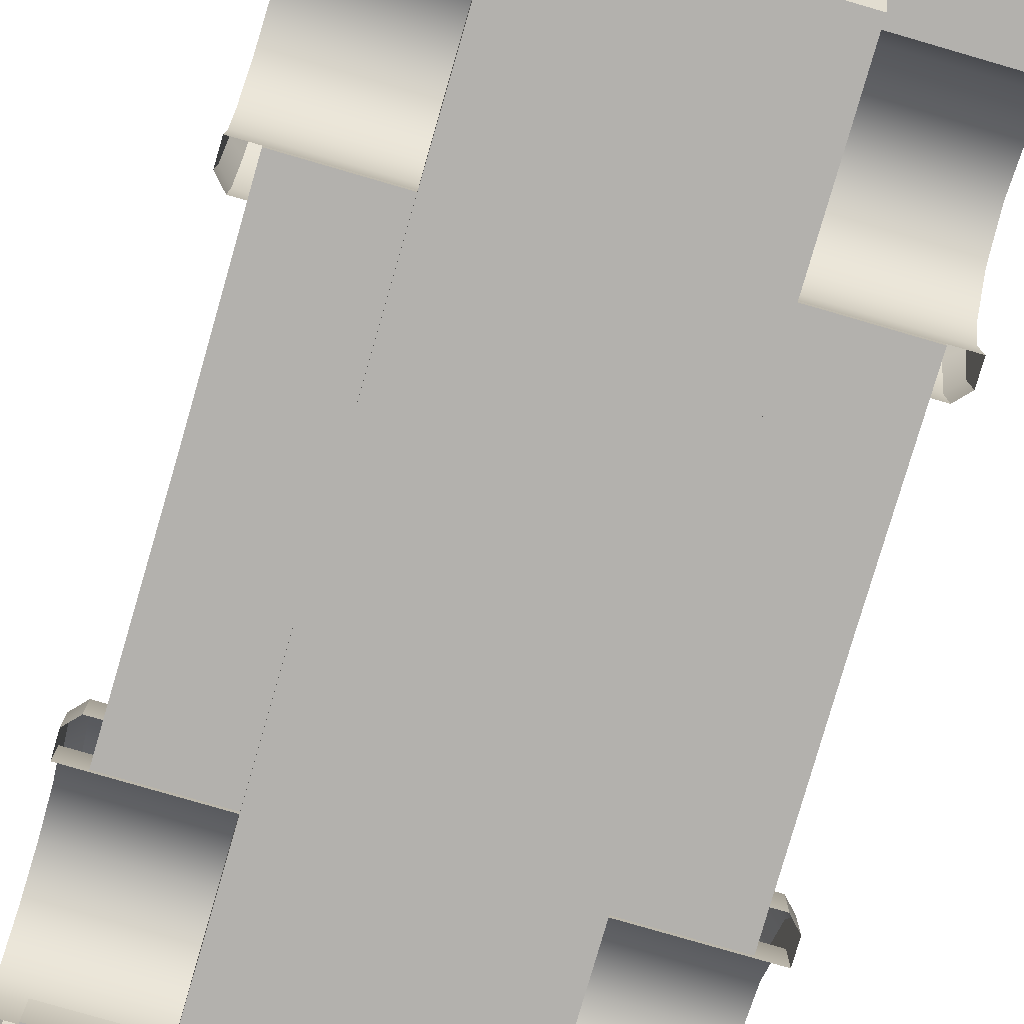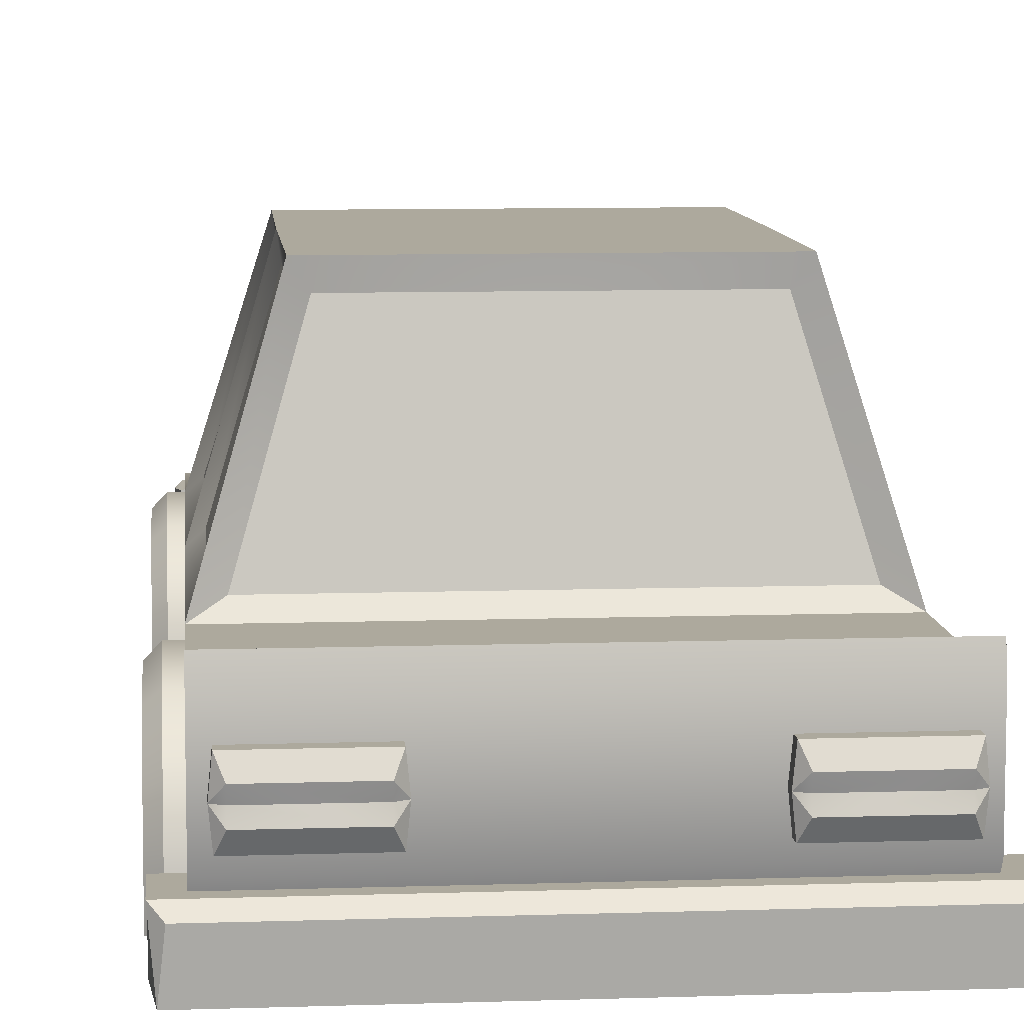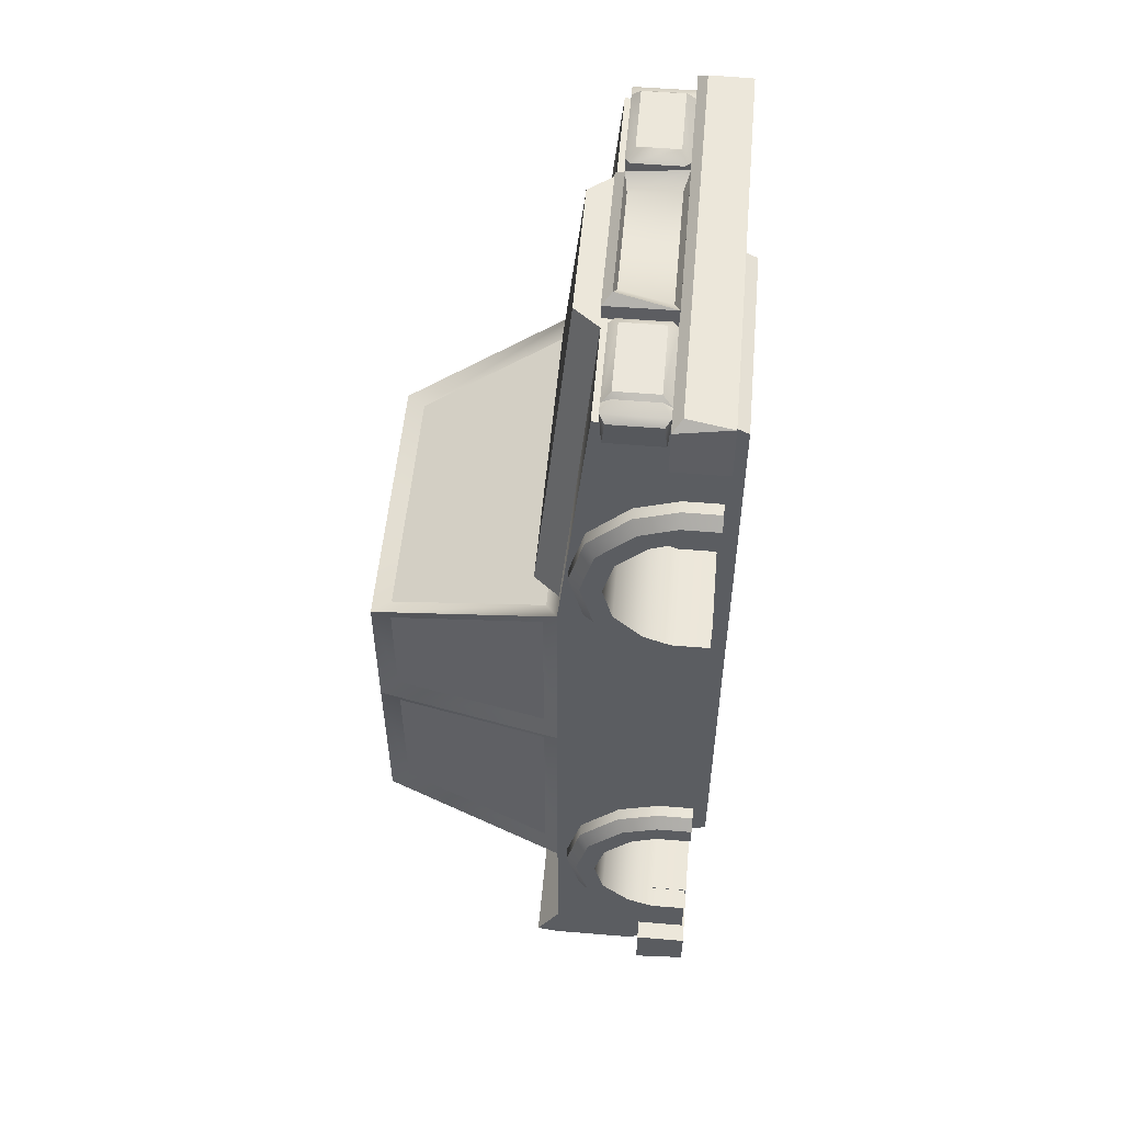
<metadata>
{"format":"obj","ext":"obj","renderer":"f3d","projection":"perspective","resolution":1024,"background":"white","views":[{"elev":-79.3,"azim":163.8,"up":"+Y"},{"elev":8.9,"azim":174.9,"up":"+Y"},{"elev":53.8,"azim":-84.9,"up":"+Z"}]}
</metadata>
<code>
o car_sedan_Cube.13729
v 1.505 1.009 1.368
v 1.505 -0.09682 3.208
v 1.505 -0.09682 -3.321
v 1.505 1.009 -3.629
v 1.077 2.462 0.6329
v 1.505 0.2558 3.543
v 1.505 0.3541 -3.629
v 1.505 -0.09682 2.544
v 1.505 -0.09682 1.355
v 1.505 -0.09682 -2.639
v 1.505 -0.09682 -1.448
v 1.505 0.3583 2.544
v 1.505 0.6054 2.39
v 1.505 0.6051 1.51
v 1.505 0.3583 1.355
v 1.505 0.7682 1.974
v 1.505 0.3583 -1.448
v 1.505 0.6094 -1.6
v 1.505 0.3583 -2.639
v 1.505 0.7682 -2.032
v 1.505 0.6014 -2.483
v 1.505 0.7937 3.543
v 1.505 0.502 3.543
v 1.505 1.009 -0.2847
v 1.084 2.462 -0.4875
v 1.5 -0.09682 -0.141
v 1.502 0.3583 -0.2001
v 1.503 0.6877 -0.2429
v 1.077 2.462 -1.895
v 1.505 1.009 -2.16
v -1.505 1.009 1.368
v -1.505 -0.09682 3.208
v -1.505 -0.09682 -3.321
v -1.505 1.009 -3.629
v -1.077 2.462 0.6329
v -1.505 0.2558 3.543
v -1.505 0.3541 -3.629
v -1.505 -0.09682 2.544
v -1.505 -0.09682 1.355
v -1.505 -0.09682 -2.639
v -1.505 -0.09682 -1.448
v -1.505 0.3583 2.544
v -1.505 0.6054 2.39
v -1.505 0.6051 1.51
v -1.505 0.3583 1.355
v -1.505 0.7682 1.974
v -1.505 0.3583 -1.448
v -1.505 0.6094 -1.6
v -1.505 0.3583 -2.639
v -1.505 0.7682 -2.032
v -1.505 0.6014 -2.483
v -1.505 0.7937 3.543
v -1.505 0.502 3.543
v -1.505 1.009 -0.2847
v -1.084 2.462 -0.4875
v -1.5 -0.09682 -0.141
v -1.502 0.3583 -0.2001
v -1.503 0.6877 -0.2429
v -1.077 2.462 -1.895
v -1.505 1.009 -2.16
v 1.058 2.317 -1.783
v 1.065 2.317 -0.6041
v 1.41 1.121 -0.437
v 1.411 1.121 -2.001
v 0.9744 2.316 0.6404
v -0.9744 2.316 0.6404
v -1.332 1.102 1.255
v 1.332 1.102 1.255
v 1.065 2.317 -0.3352
v 1.058 2.317 0.5493
v 1.411 1.121 1.155
v 1.41 1.121 -0.1681
v -1.058 2.317 -1.783
v -1.411 1.121 -2.001
v -1.41 1.121 -0.437
v -1.065 2.317 -0.6041
v -1.065 2.317 -0.3352
v -1.41 1.121 -0.1681
v -1.411 1.121 1.155
v -1.058 2.317 0.5493
v 1.072 0.1889 1.127
v 1.676 0.1889 1.212
v 1.597 0.1889 1.127
v 1.072 0.1889 2.799
v 1.676 0.1889 2.714
v 1.597 0.1889 2.799
v 1.072 0.508 2.687
v 1.676 0.4655 2.613
v 1.597 0.508 2.687
v 1.072 0.8139 2.381
v 1.676 0.7403 2.339
v 1.597 0.8139 2.381
v 1.072 0.9259 1.963
v 1.676 0.8409 1.963
v 1.597 0.9259 1.963
v 1.072 0.8139 1.545
v 1.676 0.7403 1.588
v 1.597 0.8139 1.545
v 1.072 0.508 1.239
v 1.676 0.4655 1.313
v 1.597 0.508 1.239
v 1.676 0.1889 1.368
v 1.676 0.3878 1.447
v 1.676 0.6058 1.665
v 1.676 0.6856 1.963
v 1.676 0.6058 2.261
v 1.676 0.3878 2.479
v 1.676 0.1889 2.559
v 1.072 -0.09166 1.127
v 1.676 -0.09166 1.212
v 1.597 -0.09166 1.127
v 1.072 -0.09166 2.799
v 1.676 -0.09166 2.714
v 1.597 -0.09166 2.799
v 1.676 -0.09166 1.368
v 1.676 -0.09166 2.559
v -1.072 0.1889 1.127
v -1.676 0.1889 1.212
v -1.597 0.1889 1.127
v -1.072 0.1889 2.799
v -1.676 0.1889 2.714
v -1.597 0.1889 2.799
v -1.072 0.508 2.687
v -1.676 0.4655 2.613
v -1.597 0.508 2.687
v -1.072 0.8139 2.381
v -1.676 0.7403 2.339
v -1.597 0.8139 2.381
v -1.072 0.9259 1.963
v -1.676 0.8409 1.963
v -1.597 0.9259 1.963
v -1.072 0.8139 1.545
v -1.676 0.7403 1.588
v -1.597 0.8139 1.545
v -1.072 0.508 1.239
v -1.676 0.4655 1.313
v -1.597 0.508 1.239
v -1.676 0.1889 1.368
v -1.676 0.3878 1.447
v -1.676 0.6058 1.665
v -1.676 0.6856 1.963
v -1.676 0.6058 2.261
v -1.676 0.3878 2.479
v -1.676 0.1889 2.559
v -1.072 -0.09166 1.127
v -1.676 -0.09166 1.212
v -1.597 -0.09166 1.127
v -1.072 -0.09166 2.799
v -1.676 -0.09166 2.714
v -1.597 -0.09166 2.799
v -1.676 -0.09166 1.368
v -1.676 -0.09166 2.559
v 0.5586 -0.09166 2.559
v -0.5586 -0.09166 2.559
v -0.5586 0.1889 2.559
v 0.5586 0.1889 2.559
v -0.5586 0.3878 2.479
v 0.5586 0.3878 2.479
v -0.5586 0.6058 2.261
v 0.5586 0.6058 2.261
v -0.5586 0.6856 1.963
v 0.5586 0.6856 1.963
v -0.5586 0.6058 1.665
v 0.5586 0.6058 1.665
v -0.5586 0.3878 1.447
v 0.5586 0.3878 1.447
v -0.5586 0.1889 1.368
v 0.5586 0.1889 1.368
v -0.5586 -0.09166 1.368
v 0.5586 -0.09166 1.368
v 1.072 0.1889 -2.885
v 1.676 0.1889 -2.8
v 1.597 0.1889 -2.885
v 1.072 0.1889 -1.214
v 1.676 0.1889 -1.299
v 1.597 0.1889 -1.214
v 1.072 0.508 -1.326
v 1.676 0.4655 -1.399
v 1.597 0.508 -1.326
v 1.072 0.814 -1.632
v 1.676 0.7403 -1.674
v 1.597 0.814 -1.632
v 1.072 0.9259 -2.049
v 1.676 0.8409 -2.049
v 1.597 0.9259 -2.049
v 1.072 0.814 -2.467
v 1.676 0.7403 -2.425
v 1.597 0.814 -2.467
v 1.072 0.508 -2.773
v 1.676 0.4655 -2.7
v 1.597 0.508 -2.773
v 1.676 0.1889 -2.645
v 1.676 0.3878 -2.565
v 1.676 0.6058 -2.347
v 1.676 0.6856 -2.05
v 1.676 0.6058 -1.752
v 1.676 0.3878 -1.534
v 1.676 0.1889 -1.454
v 1.072 -0.09165 -2.885
v 1.676 -0.09165 -2.8
v 1.597 -0.09165 -2.885
v 1.072 -0.09165 -1.214
v 1.676 -0.09165 -1.299
v 1.597 -0.09165 -1.214
v 1.676 -0.09165 -2.645
v 1.676 -0.09165 -1.454
v -1.072 0.1889 -2.885
v -1.676 0.1889 -2.8
v -1.597 0.1889 -2.885
v -1.072 0.1889 -1.214
v -1.676 0.1889 -1.299
v -1.597 0.1889 -1.214
v -1.072 0.508 -1.326
v -1.676 0.4655 -1.399
v -1.597 0.508 -1.326
v -1.072 0.814 -1.632
v -1.676 0.7403 -1.674
v -1.597 0.814 -1.632
v -1.072 0.9259 -2.049
v -1.676 0.8409 -2.049
v -1.597 0.9259 -2.049
v -1.072 0.814 -2.467
v -1.676 0.7403 -2.425
v -1.597 0.814 -2.467
v -1.072 0.508 -2.773
v -1.676 0.4655 -2.7
v -1.597 0.508 -2.773
v -1.676 0.1889 -2.645
v -1.676 0.3878 -2.565
v -1.676 0.6058 -2.347
v -1.676 0.6856 -2.05
v -1.676 0.6058 -1.752
v -1.676 0.3878 -1.534
v -1.676 0.1889 -1.454
v -1.072 -0.09165 -2.885
v -1.676 -0.09165 -2.8
v -1.597 -0.09165 -2.885
v -1.072 -0.09165 -1.214
v -1.676 -0.09165 -1.299
v -1.597 -0.09165 -1.214
v -1.676 -0.09165 -2.645
v -1.676 -0.09165 -1.454
v 0.5587 -0.09165 -1.454
v -0.5586 -0.09165 -1.454
v -0.5586 0.1889 -1.454
v 0.5587 0.1889 -1.454
v -0.5586 0.3878 -1.534
v 0.5587 0.3878 -1.534
v -0.5586 0.6058 -1.752
v 0.5587 0.6058 -1.752
v -0.5586 0.6856 -2.05
v 0.5587 0.6856 -2.05
v -0.5586 0.6058 -2.347
v 0.5587 0.6058 -2.347
v -0.5586 0.3878 -2.565
v 0.5587 0.3878 -2.565
v -0.5586 0.1889 -2.645
v 0.5587 0.1889 -2.645
v -0.5586 -0.09165 -2.645
v 0.5587 -0.09165 -2.645
v -1.656 -0.1169 3.282
v -1.656 0.2868 3.282
v 1.656 -0.1169 3.282
v 1.656 0.2868 3.282
v -1.621 -0.1169 3.69
v -1.585 0.2153 3.726
v -1.656 0.2868 3.654
v 1.621 -0.1169 3.69
v 1.585 0.2153 3.726
v 1.656 0.2868 3.654
v 1.656 -0.1169 -3.314
v 1.656 0.2868 -3.314
v -1.657 -0.1169 -3.314
v -1.657 0.2868 -3.314
v 1.621 -0.1169 -3.722
v 1.585 0.2153 -3.757
v 1.656 0.2868 -3.686
v -1.621 -0.1169 -3.722
v -1.585 0.2153 -3.757
v -1.657 0.2868 -3.686
v -1.429 0.6459 -3.486
v -0.6947 0.6459 -3.486
v -0.6947 0.6459 -3.717
v -0.7611 0.5614 -3.779
v -0.7611 0.7304 -3.779
v -0.7611 0.6459 -3.753
v -1.362 0.7304 -3.779
v -1.362 0.5614 -3.779
v -1.362 0.6459 -3.753
v -1.429 0.6459 -3.717
v -0.7139 0.8412 -3.486
v -0.7139 0.4505 -3.486
v -1.41 0.8412 -3.486
v -1.41 0.4505 -3.486
v -0.714 0.8412 -3.717
v -0.714 0.4506 -3.717
v -1.41 0.8412 -3.717
v -1.41 0.4506 -3.717
v 1.429 0.6459 -3.486
v 0.6947 0.6459 -3.486
v 0.6947 0.6459 -3.717
v 0.7611 0.5614 -3.779
v 0.7611 0.7304 -3.779
v 0.7611 0.6459 -3.753
v 1.362 0.7304 -3.779
v 1.362 0.5614 -3.779
v 1.362 0.6459 -3.753
v 1.429 0.6459 -3.717
v 0.7139 0.8412 -3.486
v 0.7139 0.4505 -3.486
v 1.41 0.8412 -3.486
v 1.41 0.4505 -3.486
v 0.714 0.8412 -3.717
v 0.714 0.4506 -3.717
v 1.41 0.8412 -3.717
v 1.41 0.4506 -3.717
v -1.328 1.009 1.368
v 1.328 1.009 1.368
v -0.7115 0.7937 3.543
v 0.7115 0.7937 3.543
v -1.167 1.206 1.368
v 1.167 1.206 1.368
v -0.5515 0.9902 3.543
v 0.5515 0.9902 3.543
v 0.8275 -0.24 2.716
v 0.8275 -0.24 -2.716
v 0.8275 0.6969 3.195
v -0.8275 -0.24 2.716
v -0.8275 -0.24 -2.716
v 0.8275 0.8792 -3.195
v -0.8275 0.6969 3.195
v -0.8275 0.8792 -3.195
v 1.331 1.11 -2.068
v -1.331 1.11 -2.068
v -0.9788 2.305 -1.85
v 0.9788 2.305 -1.85
v 1.505 1.009 -3.293
v -1.505 1.009 -3.293
v 1.505 1.187 -3.598
v -1.505 1.187 -3.598
v -0.6885 0.2844 3.282
v -0.6232 0.8007 3.282
v 0.6885 0.2844 3.282
v 0.6232 0.8007 3.282
v -0.6527 0.2844 3.69
v -0.5585 0.7293 3.726
v -0.6232 0.8007 3.654
v 0.6527 0.2844 3.69
v 0.5585 0.7293 3.726
v 0.6232 0.8007 3.654
v 0.4505 0.7064 3.636
v 0.5265 0.3258 3.607
v -0.5265 0.3258 3.607
v -0.4505 0.7064 3.636
v 1.421 0.7435 3.377
v 1.421 0.2865 3.377
v 1.43 0.2865 3.641
v 1.393 0.3551 3.713
v 1.432 0.3551 3.682
v 1.393 0.6749 3.713
v 1.432 0.6749 3.682
v 1.43 0.7435 3.641
v 0.7333 0.3064 3.39
v 1.531 0.3064 3.373
v 0.7333 0.7236 3.39
v 1.531 0.7236 3.373
v 0.8163 0.3551 3.721
v 0.7213 0.3264 3.654
v 0.7653 0.2865 3.653
v 1.519 0.2865 3.638
v 1.563 0.3264 3.592
v 0.8163 0.6749 3.721
v 0.7653 0.7435 3.653
v 0.7213 0.7036 3.654
v 1.563 0.7036 3.592
v 1.519 0.7435 3.638
v -1.421 0.7435 3.377
v -1.421 0.2865 3.377
v -1.43 0.2865 3.641
v -1.393 0.3551 3.713
v -1.432 0.3551 3.682
v -1.393 0.6749 3.713
v -1.432 0.6749 3.682
v -1.43 0.7435 3.641
v -0.7332 0.3064 3.39
v -1.531 0.3064 3.373
v -0.7332 0.7236 3.39
v -1.531 0.7236 3.373
v -0.8162 0.3551 3.721
v -0.7212 0.3264 3.654
v -0.7652 0.2865 3.653
v -1.519 0.2865 3.638
v -1.563 0.3264 3.592
v -0.8162 0.6749 3.721
v -0.7652 0.7435 3.653
v -0.7212 0.7036 3.654
v -1.563 0.7036 3.592
v -1.519 0.7435 3.638
v 1.505 0.6867 1.362
v -1.505 0.6867 1.362
f 60 30 337 338
f 338 337 339 340
f 61 62 63 64
f 65 66 67 68
f 25 55 35 5
f 39 56 26 9
f 2 32 38 8
f 7 19 10 3
f 2 8 12 6
f 32 2 6 36
f 399 14 15
f 49 40 10 19
f 24 28 20 30
f 45 39 9 15
f 49 19 21 51
f 44 45 15 14
f 59 55 25 29
f 12 42 43 13
f 8 38 42 12
f 40 33 3 10
f 11 41 47 17
f 51 21 20 50
f 1 22 16
f 3 33 37 7
f 17 47 48 18
f 30 20 21
f 27 26 11 17
f 69 70 71 72
f 1 16 399
f 399 16 14
f 13 43 46 16
f 16 22 23 13
f 318 320 22 1
f 36 6 23 53
f 20 28 18
f 15 9 26 27
f 56 41 11 26
f 7 37 34 4
f 18 28 27 17
f 337 21 19
f 48 50 20 18
f 13 23 6 12
f 51 338 49
f 73 74 75 76
f 37 33 40 49
f 32 36 42 38
f 400 45 44
f 54 60 50 58
f 31 46 52
f 338 34 37
f 57 47 41 56
f 77 78 79 80
f 31 400 46
f 400 44 46
f 46 43 53 52
f 50 48 58
f 45 57 56 39
f 48 47 57 58
f 60 338 51
f 43 42 36 53
f 16 46 44 14
f 29 25 62 61
f 25 24 63 62
f 24 30 64 63
f 30 29 61 64
f 5 35 66 65
f 35 31 67 66
f 318 1 68
f 1 5 65 68
f 25 5 70 69
f 5 1 71 70
f 1 24 72 71
f 24 25 69 72
f 59 60 74 73
f 60 54 75 74
f 54 55 76 75
f 55 59 73 76
f 55 54 78 77
f 54 31 79 78
f 31 35 80 79
f 35 55 77 80
f 333 334 335 336
f 99 101 83 81
f 84 86 89 87
f 87 89 92 90
f 90 92 95 93
f 93 95 98 96
f 96 98 101 99
f 89 86 85 88
f 92 89 88 91
f 95 92 91 94
f 98 95 94 97
f 101 98 97 100
f 83 101 100 82
f 82 100 103 102
f 100 97 104 103
f 97 94 105 104
f 94 91 106 105
f 91 88 107 106
f 88 85 108 107
f 108 85 113 116
f 83 82 110 111
f 82 102 115 110
f 86 84 112 114
f 81 83 111 109
f 85 86 114 113
f 135 117 119 137
f 120 123 125 122
f 123 126 128 125
f 126 129 131 128
f 129 132 134 131
f 132 135 137 134
f 125 124 121 122
f 128 127 124 125
f 131 130 127 128
f 134 133 130 131
f 137 136 133 134
f 119 118 136 137
f 118 138 139 136
f 136 139 140 133
f 133 140 141 130
f 130 141 142 127
f 127 142 143 124
f 124 143 144 121
f 121 144 152 149
f 118 119 147 146
f 138 118 146 151
f 120 122 150 148
f 119 117 145 147
f 122 121 149 150
f 153 156 108 116
f 156 158 107 108
f 158 160 106 107
f 160 162 105 106
f 162 164 104 105
f 164 166 103 104
f 166 168 102 103
f 168 170 115 102
f 138 151 169 167
f 139 138 167 165
f 140 139 165 163
f 141 140 163 161
f 142 141 161 159
f 143 142 159 157
f 144 143 157 155
f 152 144 155 154
f 189 191 173 171
f 174 176 179 177
f 177 179 182 180
f 180 182 185 183
f 183 185 188 186
f 186 188 191 189
f 179 176 175 178
f 182 179 178 181
f 185 182 181 184
f 188 185 184 187
f 191 188 187 190
f 173 191 190 172
f 172 190 193 192
f 190 187 194 193
f 187 184 195 194
f 184 181 196 195
f 181 178 197 196
f 178 175 198 197
f 198 175 203 206
f 173 172 200 201
f 172 192 205 200
f 176 174 202 204
f 171 173 201 199
f 175 176 204 203
f 225 207 209 227
f 210 213 215 212
f 213 216 218 215
f 216 219 221 218
f 219 222 224 221
f 222 225 227 224
f 215 214 211 212
f 218 217 214 215
f 221 220 217 218
f 224 223 220 221
f 227 226 223 224
f 209 208 226 227
f 208 228 229 226
f 226 229 230 223
f 223 230 231 220
f 220 231 232 217
f 217 232 233 214
f 214 233 234 211
f 211 234 242 239
f 208 209 237 236
f 228 208 236 241
f 210 212 240 238
f 209 207 235 237
f 212 211 239 240
f 243 246 198 206
f 246 248 197 198
f 248 250 196 197
f 250 252 195 196
f 252 254 194 195
f 254 256 193 194
f 256 258 192 193
f 258 260 205 192
f 228 241 259 257
f 229 228 257 255
f 230 229 255 253
f 231 230 253 251
f 232 231 251 249
f 233 232 249 247
f 234 233 247 245
f 242 234 245 244
f 268 269 266 265
f 261 262 264 263
f 264 262 267 270
f 265 267 262 261
f 263 264 270 268
f 265 266 267
f 269 268 270
f 270 267 266 269
f 261 263 268 265
f 278 279 276 275
f 271 272 274 273
f 274 272 277 280
f 275 277 272 271
f 273 274 280 278
f 275 276 277
f 279 278 280
f 280 277 276 279
f 271 273 278 275
f 296 283 282 292
f 287 290 297
f 283 295 291 282
f 283 296 284
f 297 295 285 287
f 288 298 290
f 296 298 288 284
f 295 283 285
f 281 293 297 290
f 288 290 289
f 289 290 287
f 283 284 286
f 283 286 285
f 298 296 292 294
f 287 285 286 289
f 294 281 290 298
f 289 286 284 288
f 295 297 293 291
f 314 310 300 301
f 305 315 308
f 301 300 309 313
f 301 302 314
f 315 305 303 313
f 306 308 316
f 314 302 306 316
f 313 303 301
f 299 308 315 311
f 306 307 308
f 307 305 308
f 301 304 302
f 301 303 304
f 316 312 310 314
f 305 307 304 303
f 312 316 308 299
f 307 306 302 304
f 313 309 311 315
f 31 52 319 317
f 319 320 324 323
f 53 23 320 319
f 321 323 324 322
f 318 317 321 322
f 317 319 323 321
f 320 318 322 324
f 31 317 67
f 317 318 68 67
f 52 53 319
f 22 320 23
f 329 326 330 332
f 328 325 326 329
f 325 328 331 327
f 328 329 332 331
f 326 325 327 330
f 30 60 334 333
f 60 59 335 334
f 59 29 336 335
f 29 30 333 336
f 50 60 51
f 337 19 7
f 337 30 21
f 4 337 7
f 49 338 37
f 4 34 340 339
f 337 4 339
f 34 338 340
f 349 346 354 351
f 341 342 344 343
f 344 342 347 350
f 345 347 342 341
f 343 344 350 348
f 345 346 347
f 349 348 350
f 350 347 346 349
f 341 343 348 345
f 352 351 354 353
f 346 345 353 354
f 348 349 351 352
f 345 348 352 353
f 370 357 356 364
f 372 360 362 373
f 357 369 363 356
f 374 368 367 372
f 370 371 375 376
f 360 372 367 358
f 369 357 358 367
f 355 365 373 362
f 361 362 360
f 357 359 358
f 375 371 364 366
f 360 358 359 361
f 366 355 362 376
f 367 368 369
f 372 373 374
f 364 371 370
f 368 363 369
f 373 365 374
f 366 376 375
f 368 374 365 363
f 392 386 378 379
f 394 395 384 382
f 379 378 385 391
f 396 394 389 390
f 392 379 381
f 382 380 389 394
f 391 389 380 379
f 377 384 395 387
f 383 382 384
f 379 380 381
f 397 388 386 393
f 382 383 381 380
f 388 398 384 377
f 389 391 390
f 394 396 395
f 386 392 393
f 390 391 385
f 395 396 387
f 388 397 398
f 390 385 387 396
f 361 376 362
f 393 392 398 397
f 370 376 361 359
f 357 370 359
f 398 392 381 383
f 384 398 383
f 388 377 378 386
f 366 364 356 355
f 28 399 15 27
f 24 1 399 28
f 58 57 45 400
f 54 58 400 31

</code>
